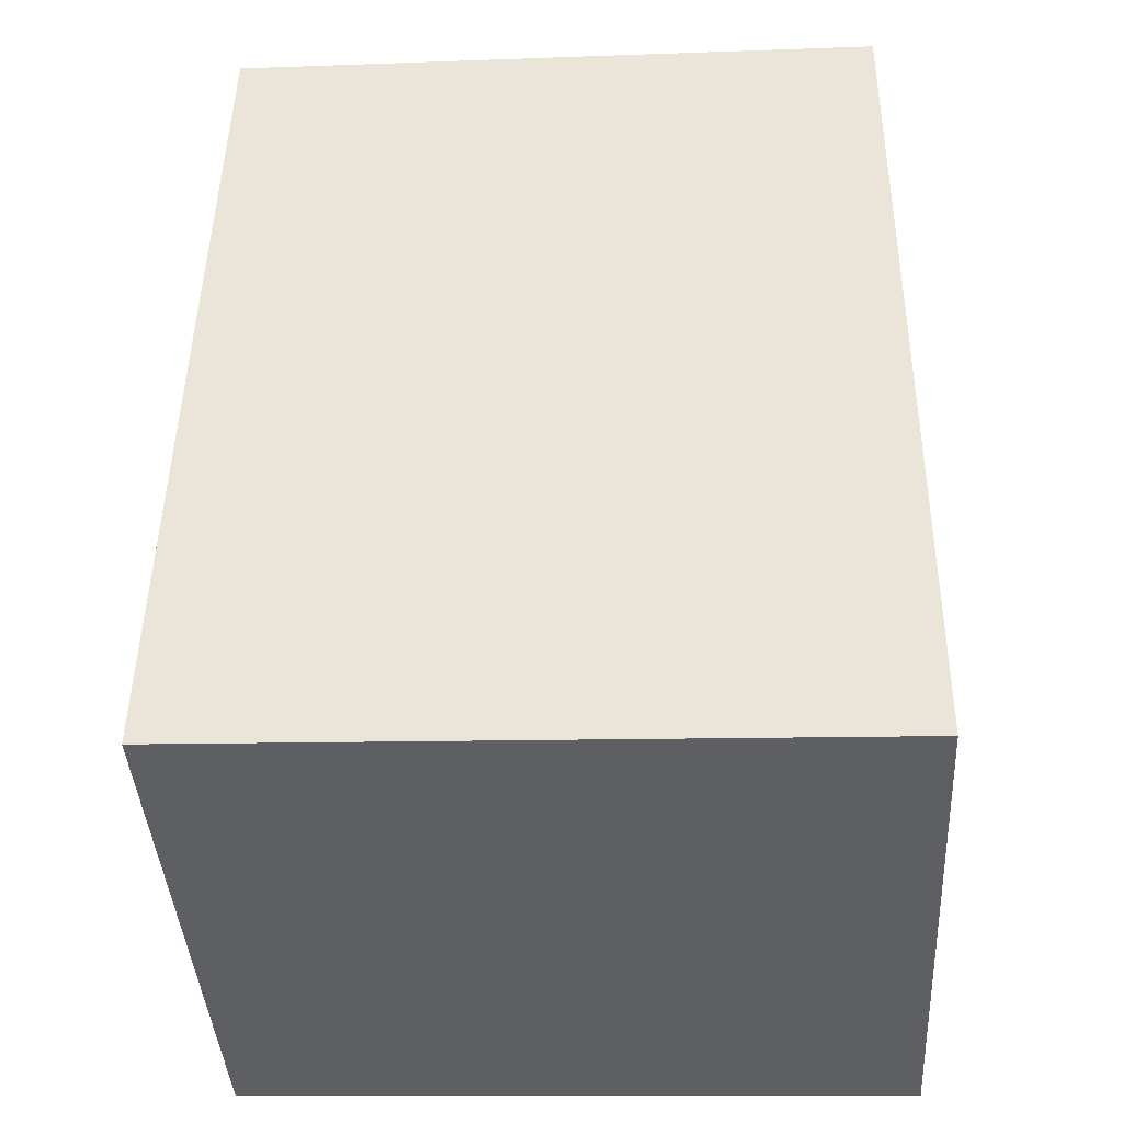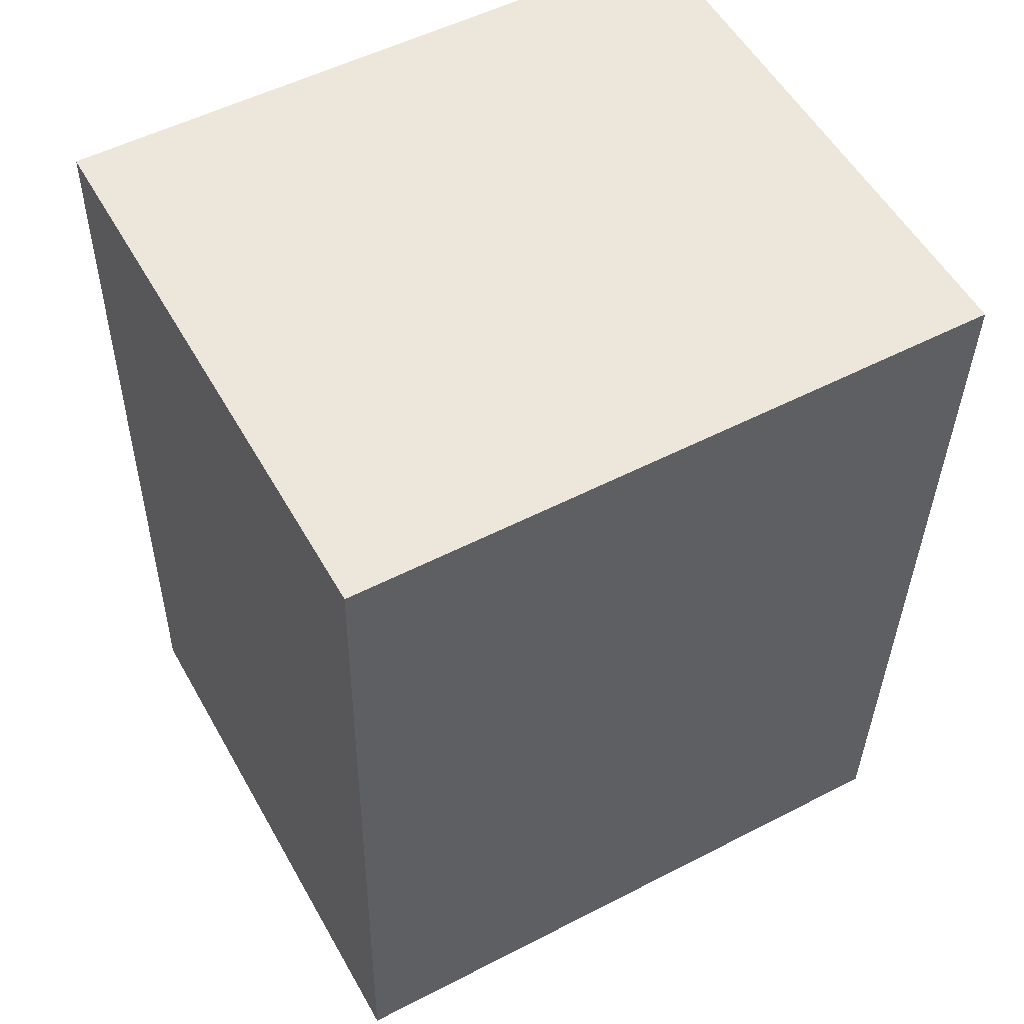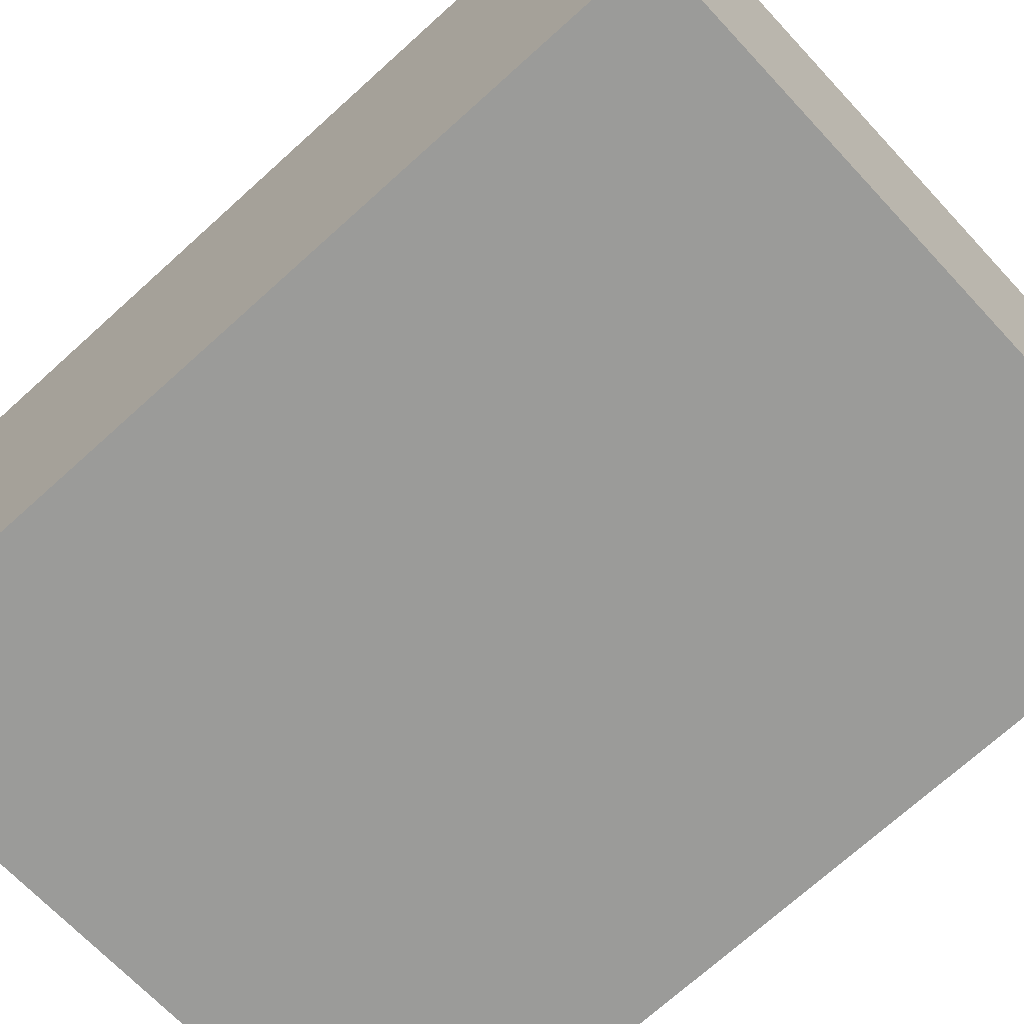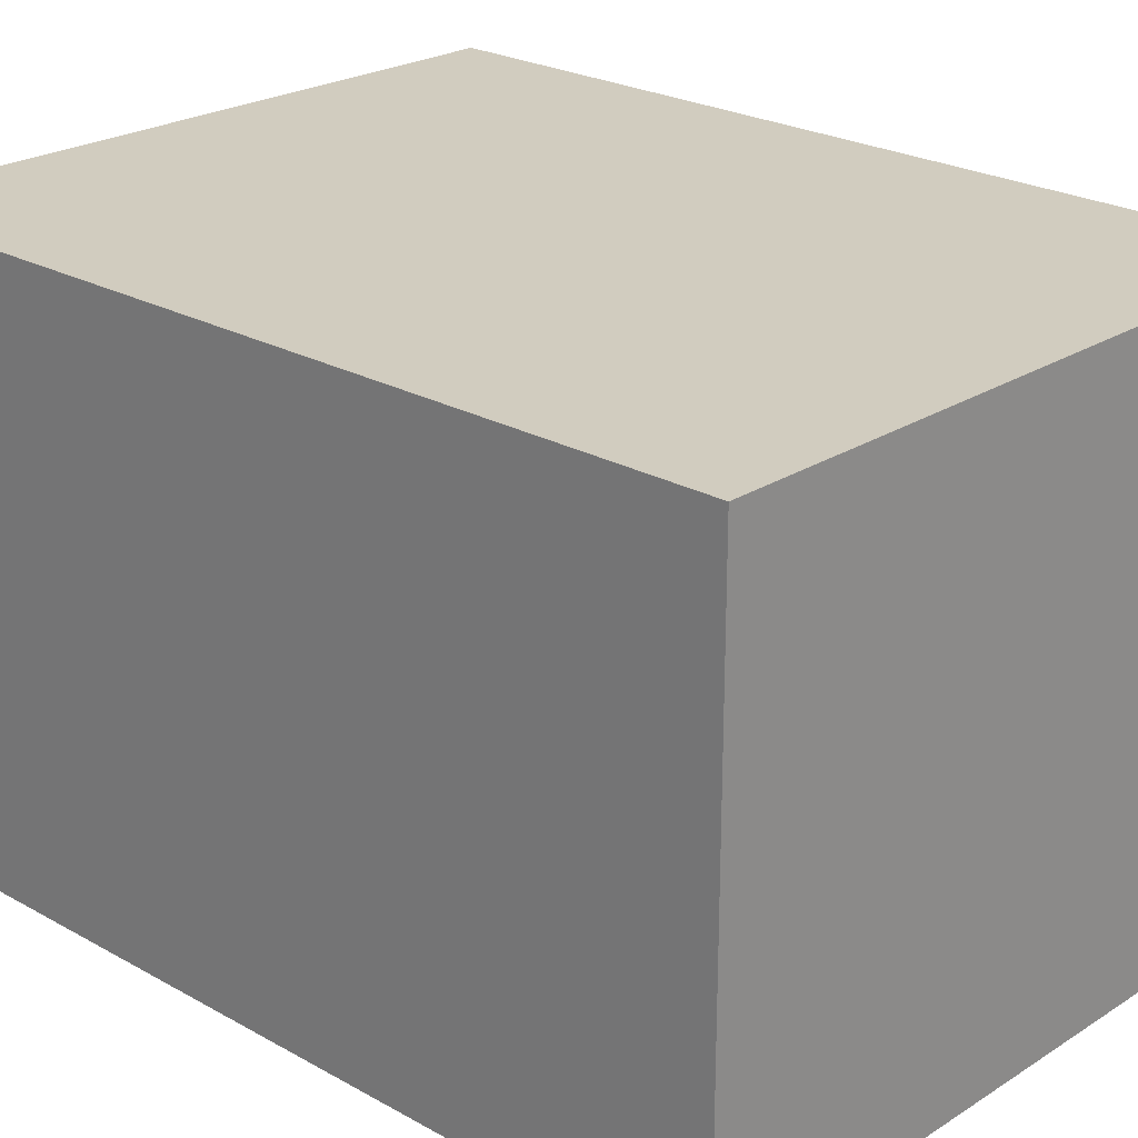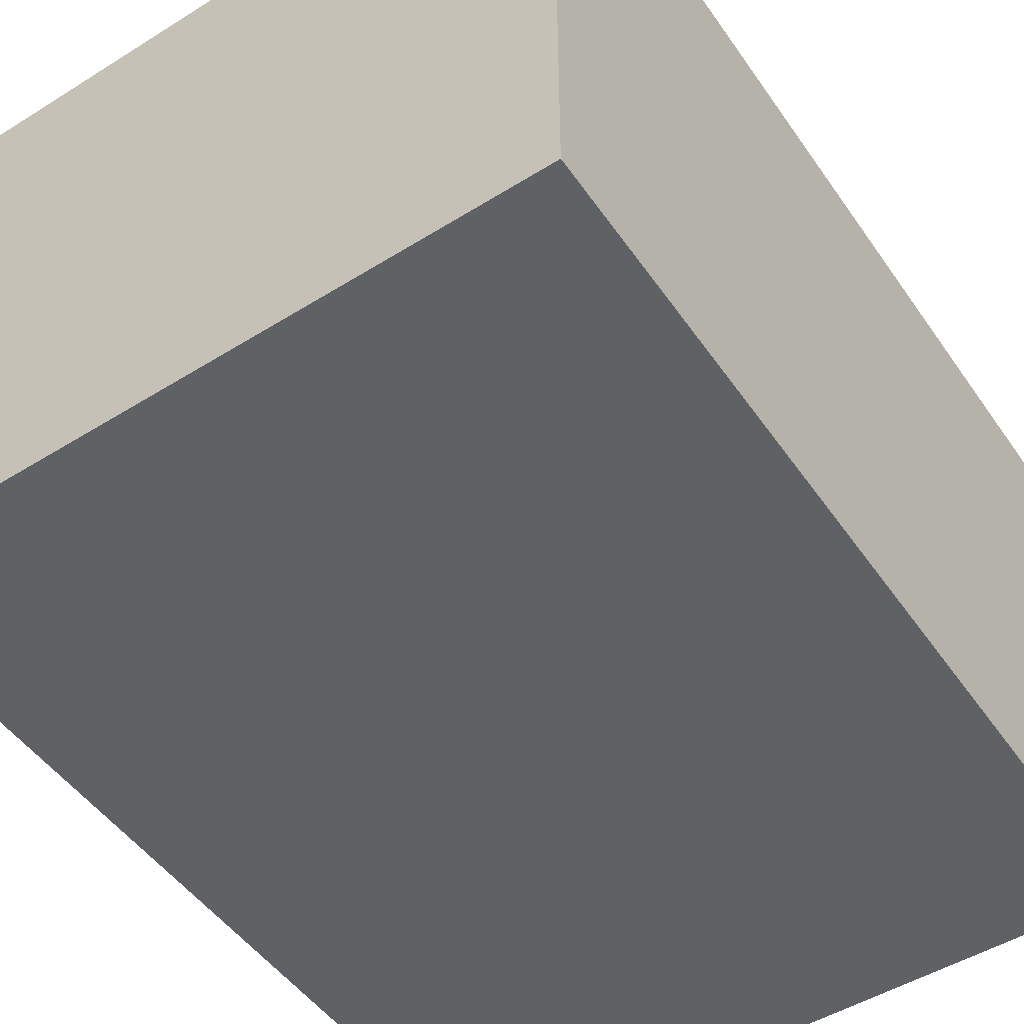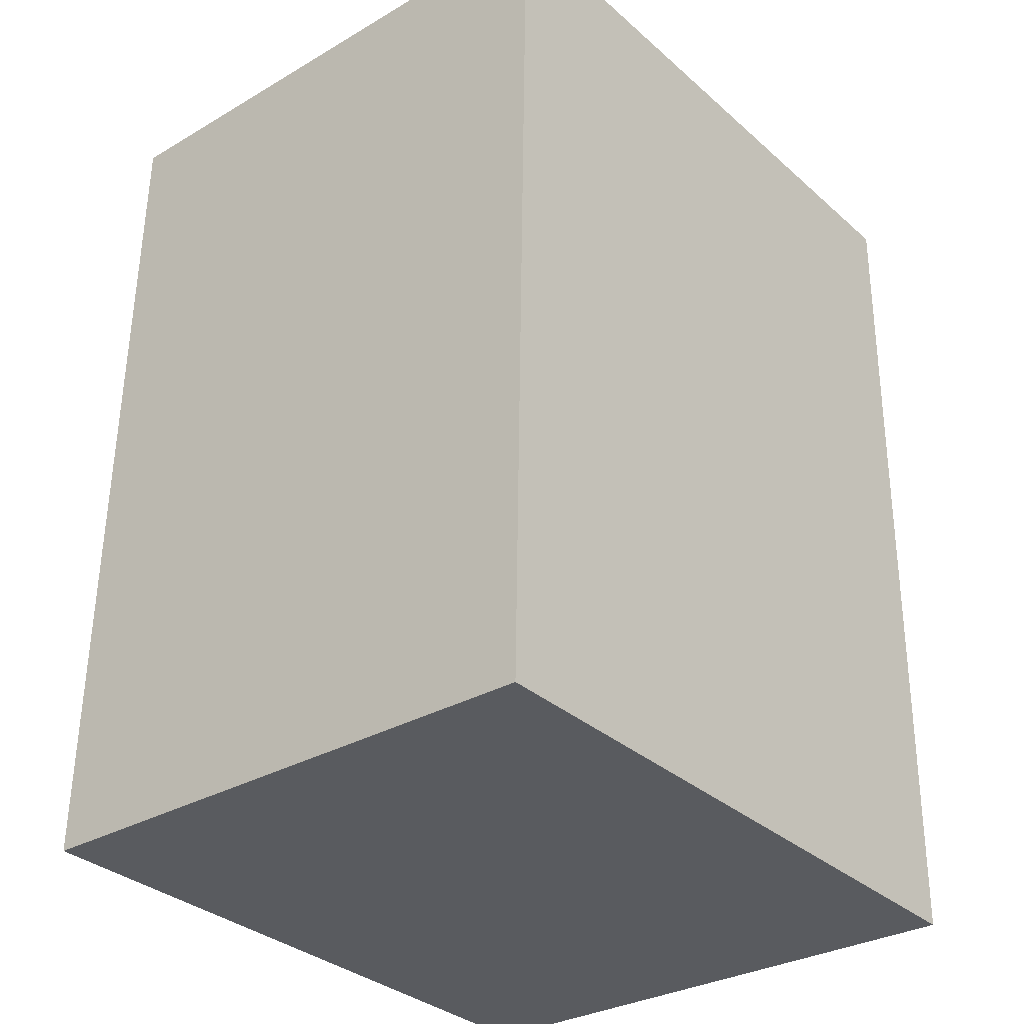
<metadata>
{"format":"obj","ext":"obj","renderer":"f3d","projection":"perspective","resolution":1024,"background":"white","views":[{"elev":-41.3,"azim":-176.6,"up":"+Z"},{"elev":54.9,"azim":150.8,"up":"+Z"},{"elev":-69.6,"azim":-48.3,"up":"+Y"},{"elev":24.0,"azim":-47.7,"up":"+Y"},{"elev":-49.6,"azim":-147.2,"up":"+Y"},{"elev":-30.9,"azim":129.9,"up":"+Z"}]}
</metadata>
<code>
v  0 3.631 2.223e-16
v  4.286 3.631 -5.494
v  0.05 3.631 -5.63
v  4.167 3.631 0.091
v  0.05 3.447e-16 -5.63
v  0 0 0
v  4.167 -5.572e-18 0.091
v  4.286 3.364e-16 -5.494
g defaultobject
f 1 2 3
f 2 1 4
f 5 1 3
f 1 5 6
f 6 4 1
f 4 6 7
f 7 2 4
f 2 7 8
f 8 3 2
f 3 8 5
f 8 6 5
f 6 8 7

</code>
